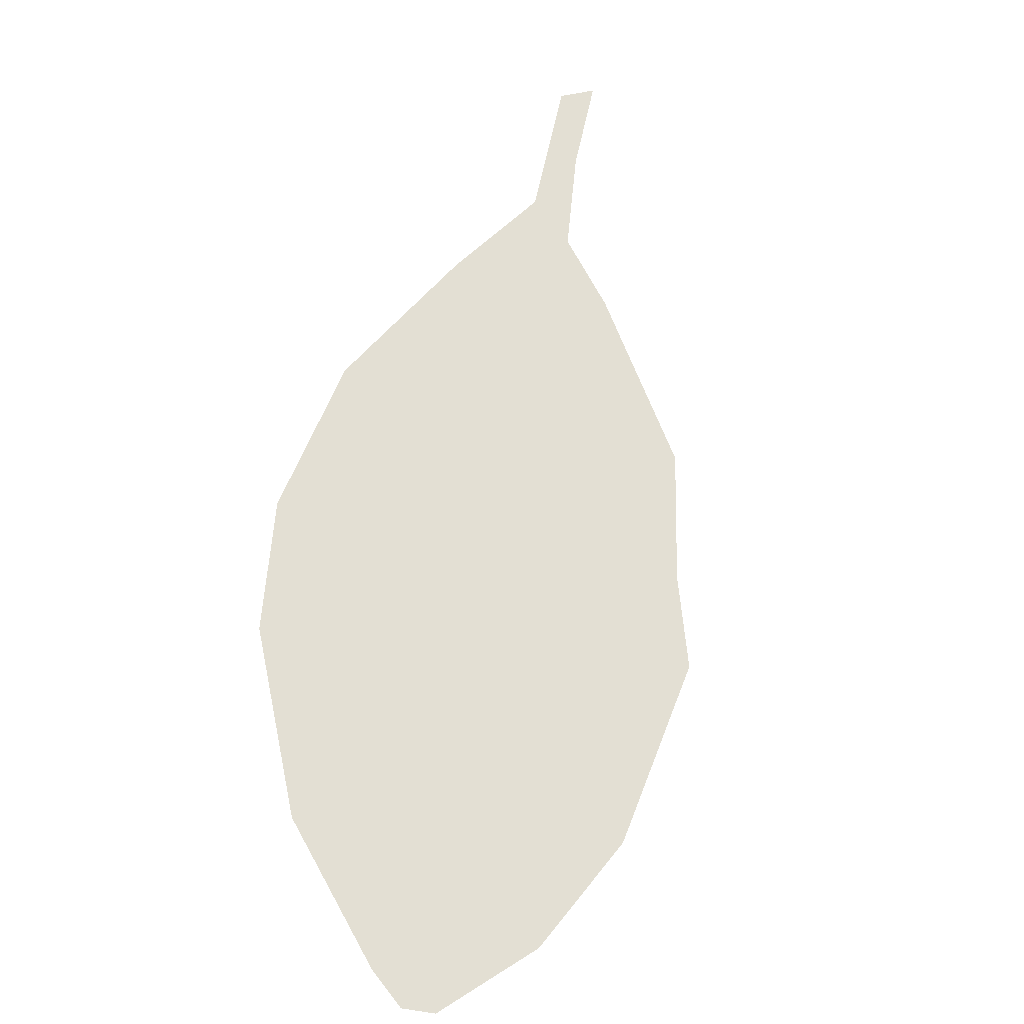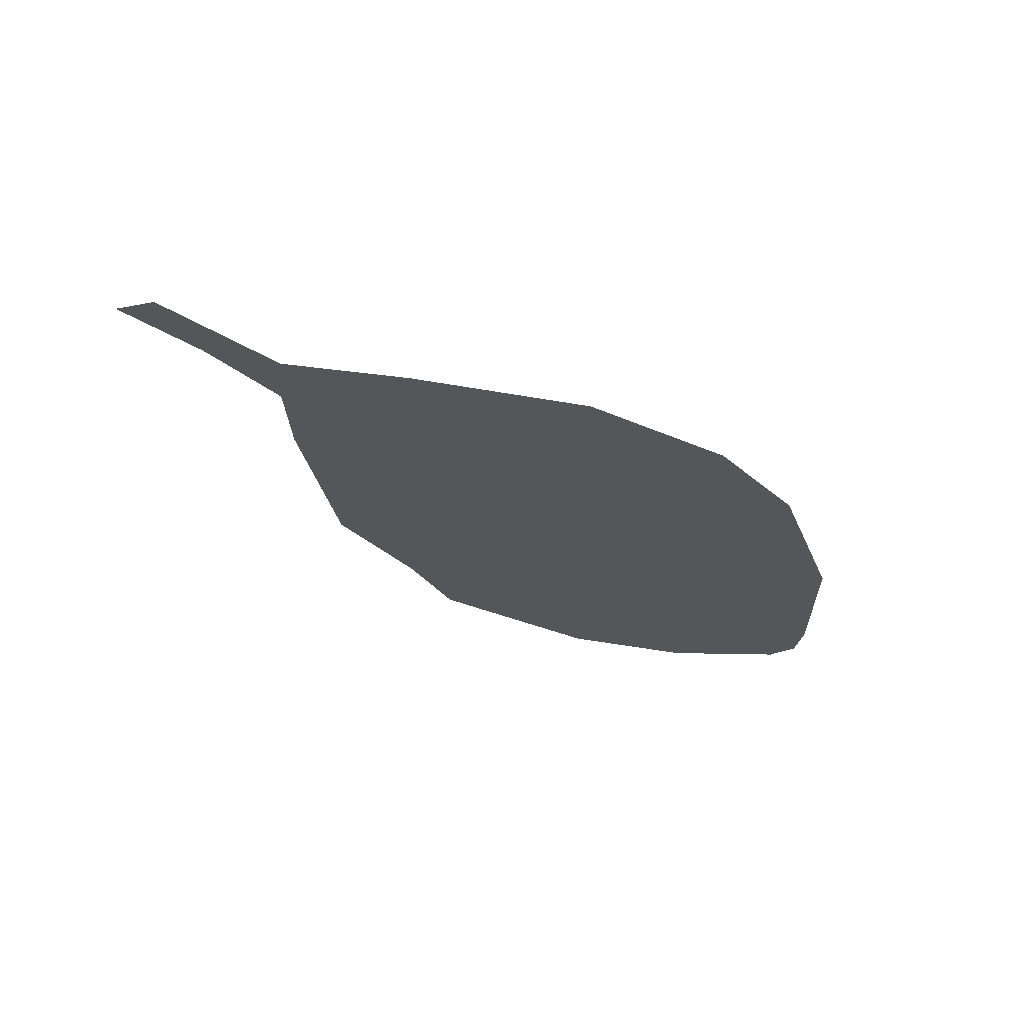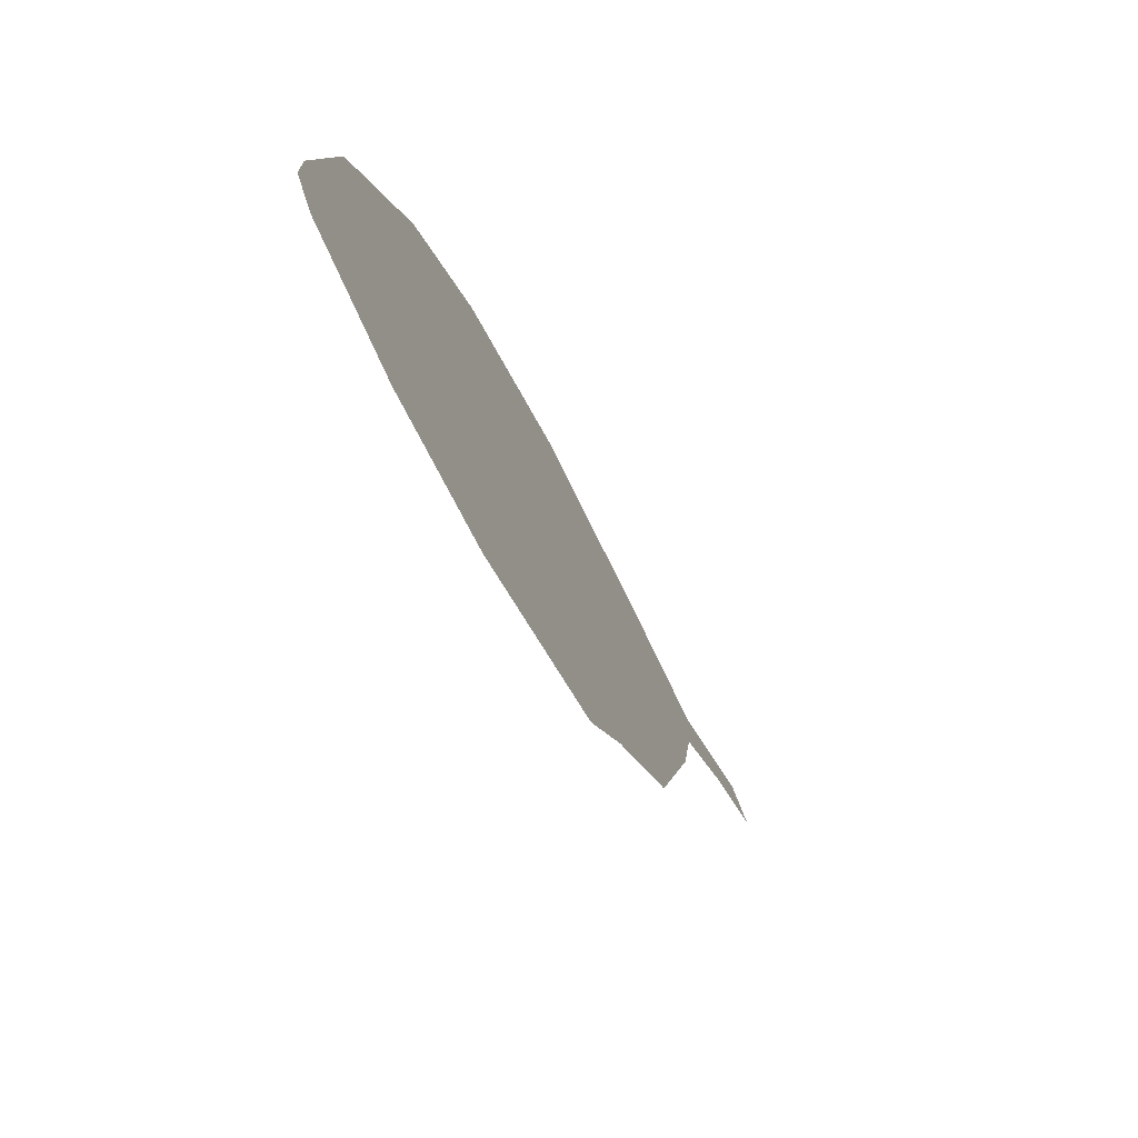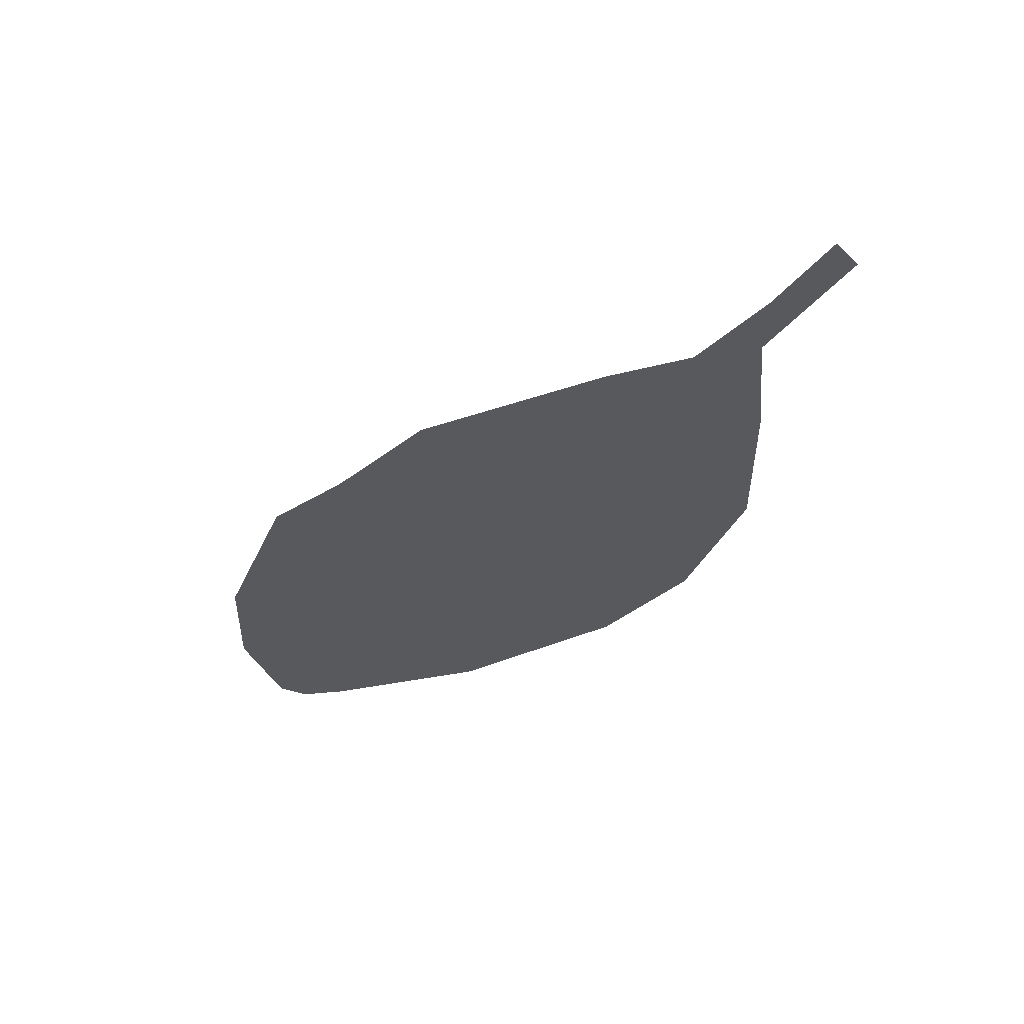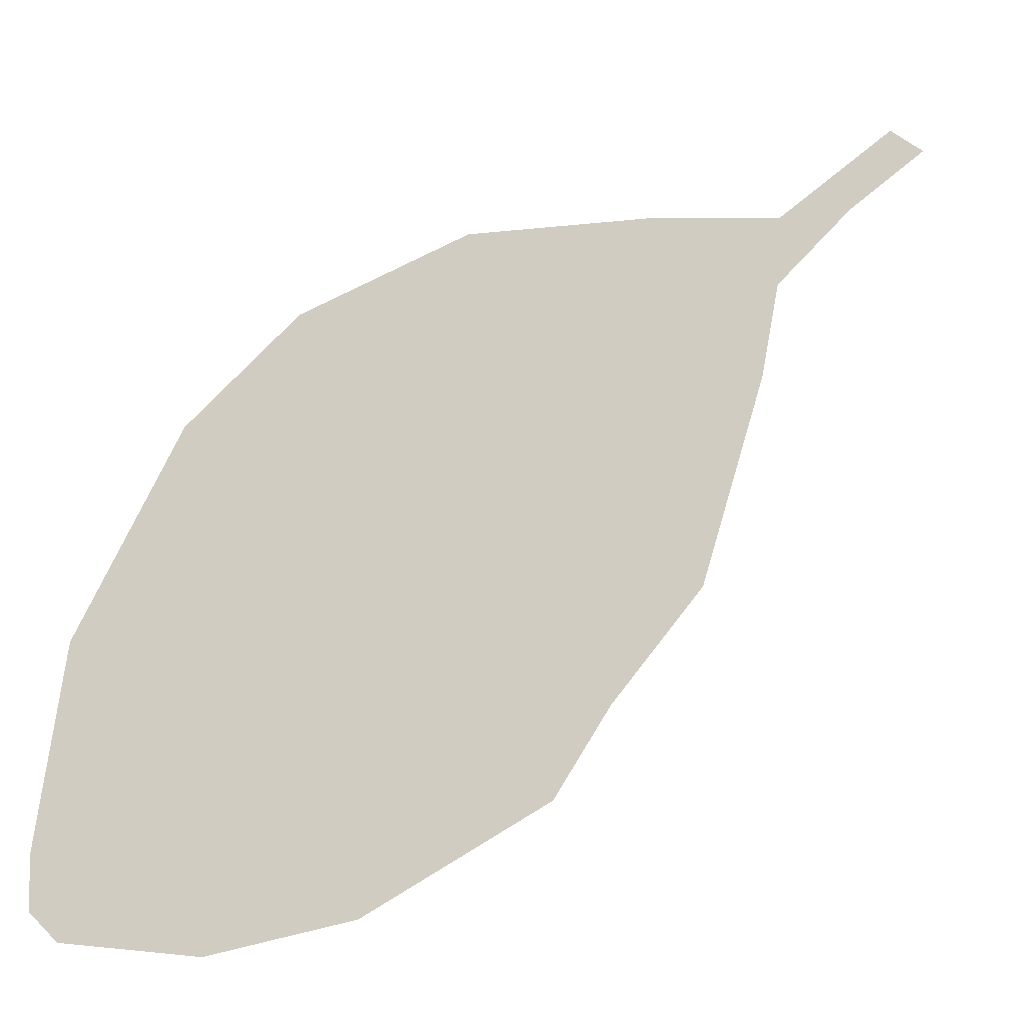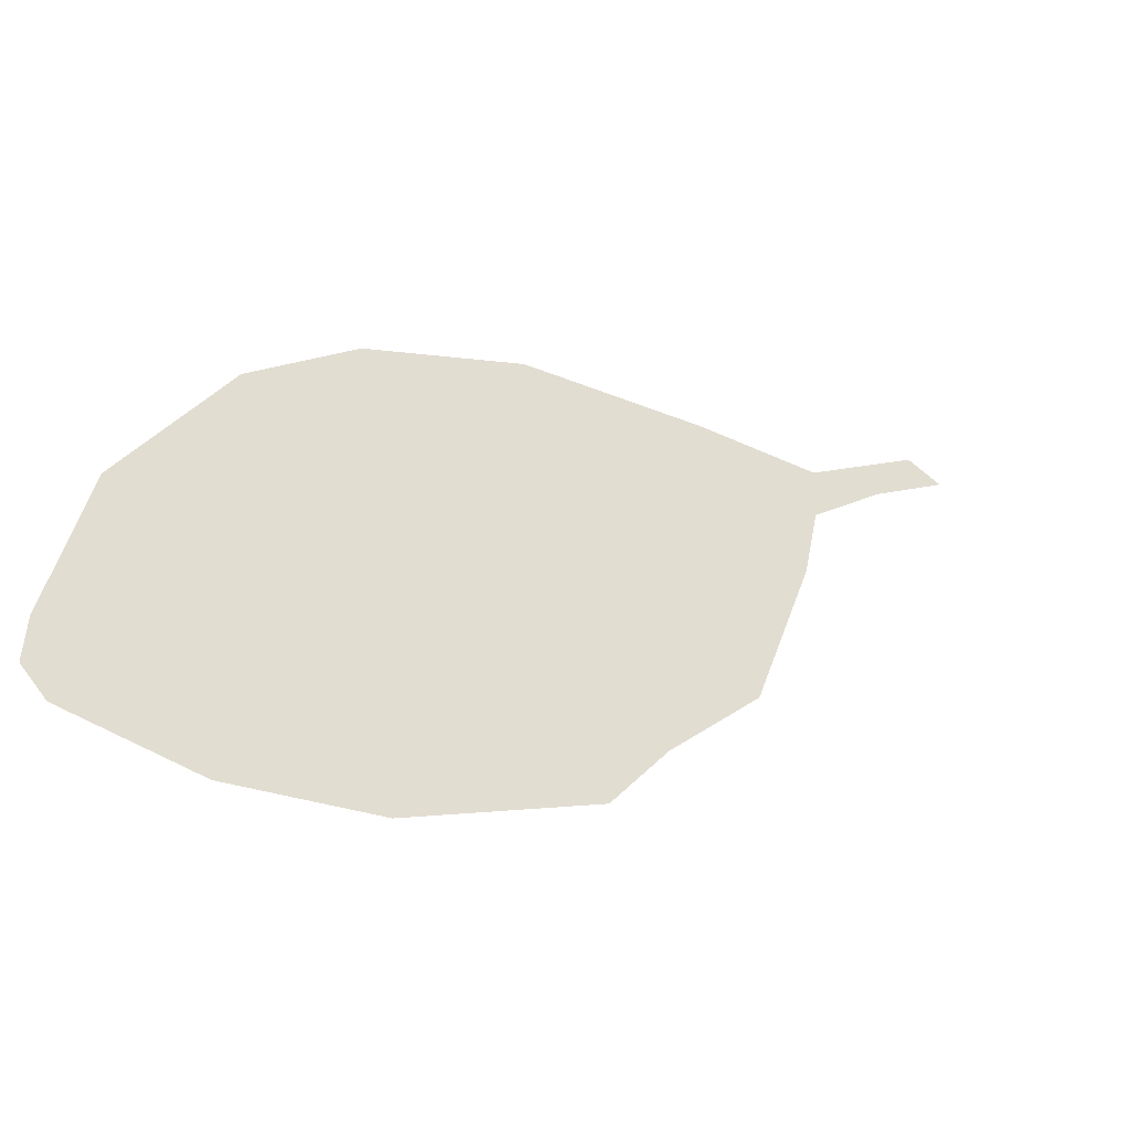
<metadata>
{"format":"obj","ext":"obj","renderer":"f3d","projection":"perspective","resolution":1024,"background":"white","views":[{"elev":66.9,"azim":141.9,"up":"+Y"},{"elev":-25.2,"azim":-8.4,"up":"+Y"},{"elev":-72.4,"azim":114.7,"up":"+Z"},{"elev":-29.9,"azim":-79.2,"up":"+Y"},{"elev":-9.1,"azim":162.9,"up":"+Z"},{"elev":-50.6,"azim":150.3,"up":"+Z"}]}
</metadata>
<code>
o Plane
v 3.626 2.681 0.4342
v 3.351 2.681 0.4058
v 3.044 2.681 0.4766
v 2.643 2.681 0.7126
v 2.517 2.681 0.9093
v 2.313 2.681 1.161
v 2.171 2.681 1.617
v 2.132 2.681 1.822
v 1.959 2.681 2.003
v 1.778 2.681 2.152
v 1.856 2.681 2.191
v 2.124 2.681 1.971
v 2.407 2.681 1.948
v 2.824 2.681 1.877
v 3.178 2.681 1.68
v 3.406 2.681 1.436
v 3.618 2.681 1.004
v 3.681 2.681 0.6025
v 3.681 2.681 0.4924
f 3 4 17
f 9 10 11
f 12 13 8
f 13 14 7
f 8 13 7
f 9 11 12
f 6 7 14
f 8 9 12
f 14 15 6
f 6 15 5
f 15 16 5
f 16 17 4
f 5 16 4
f 17 18 2
f 18 19 1
f 2 18 1
f 2 3 17

</code>
